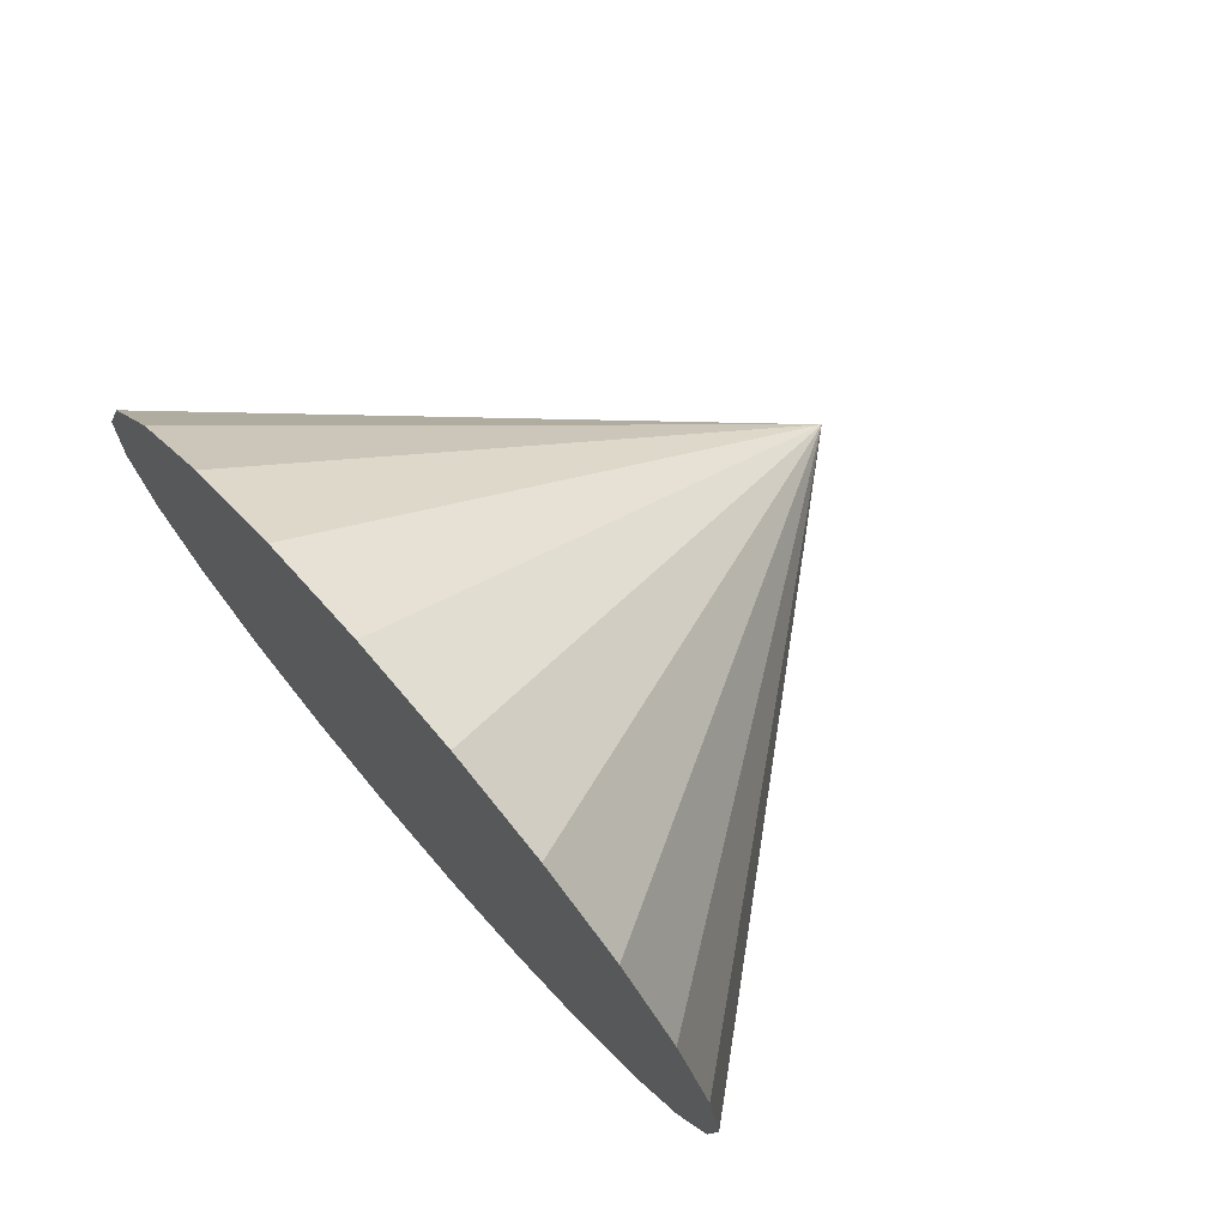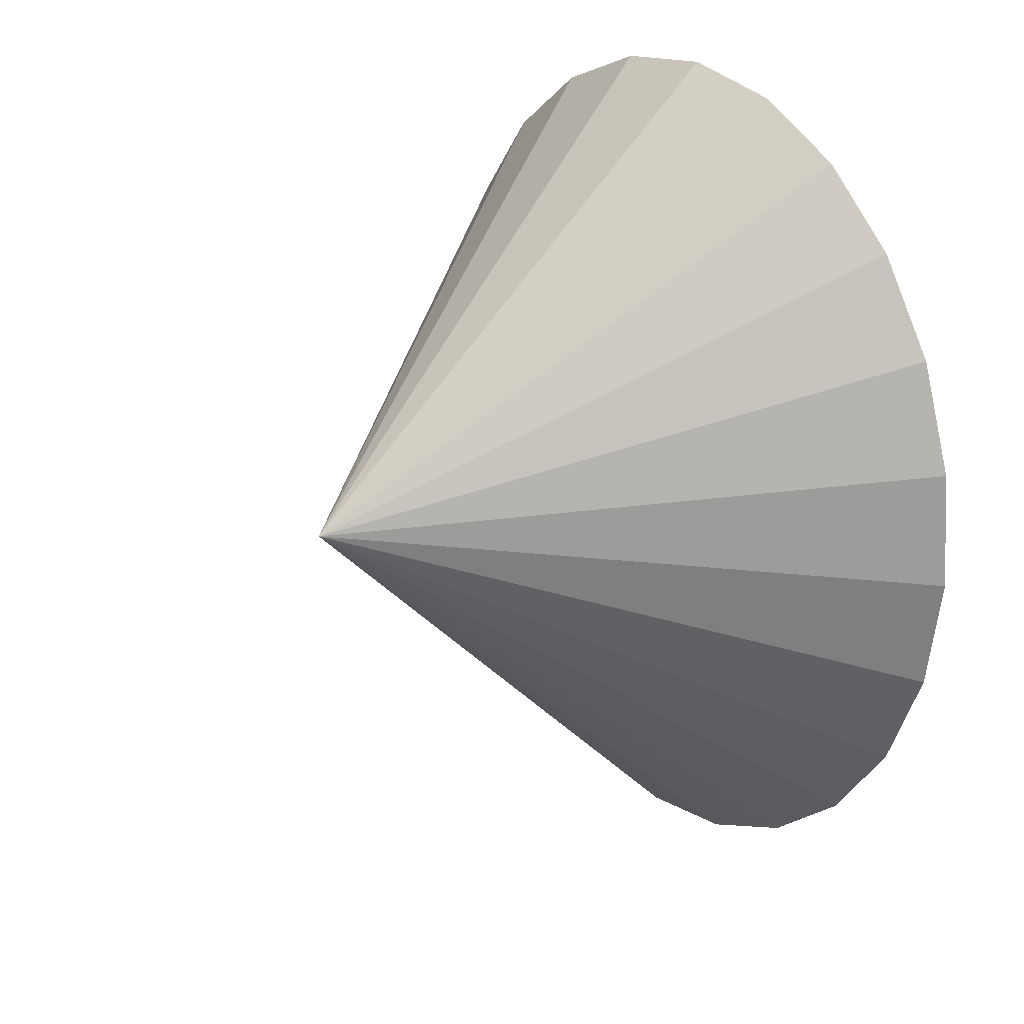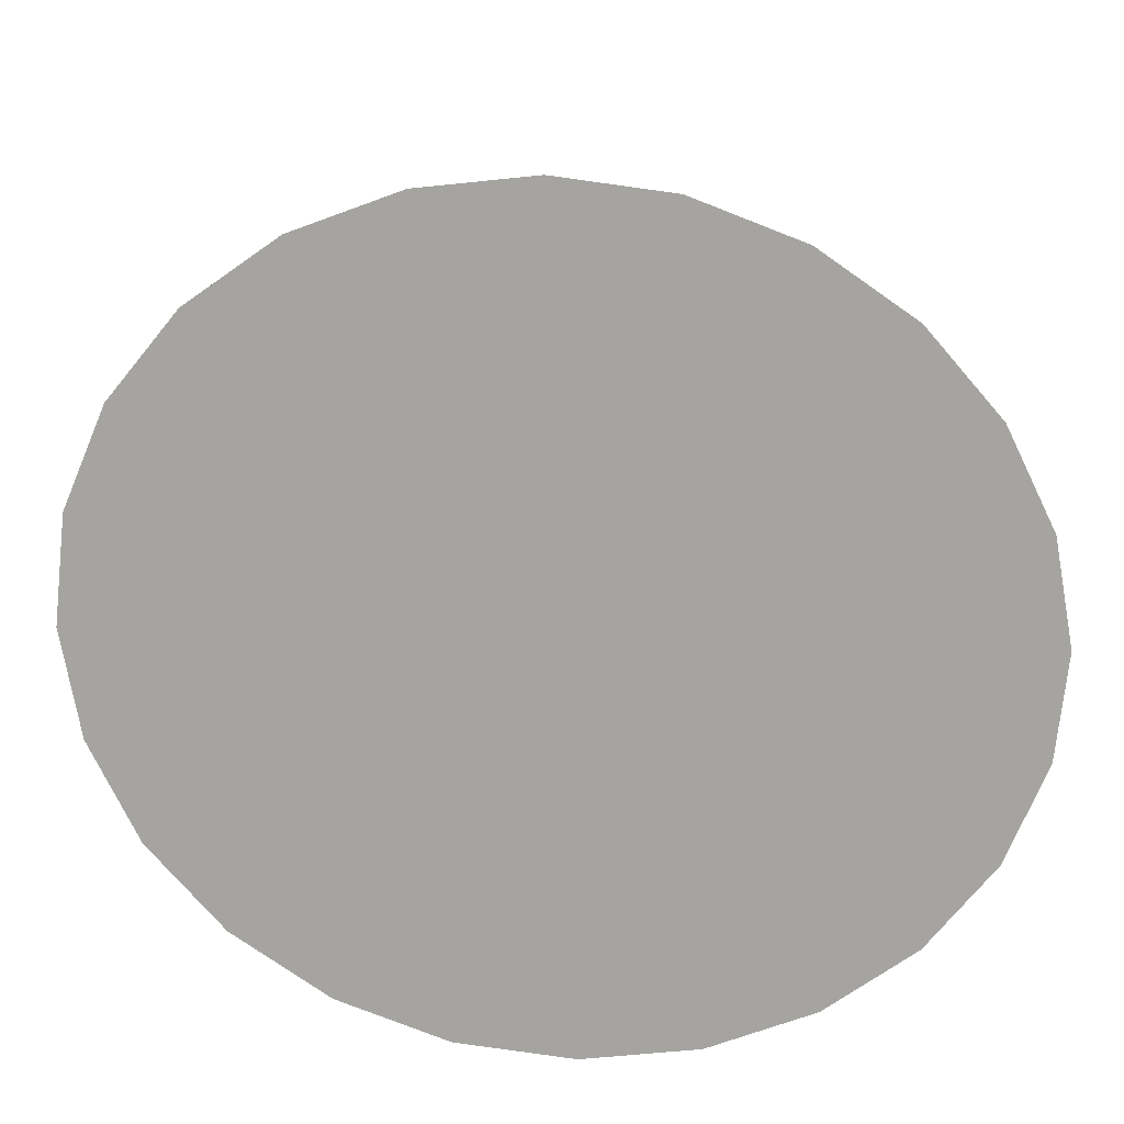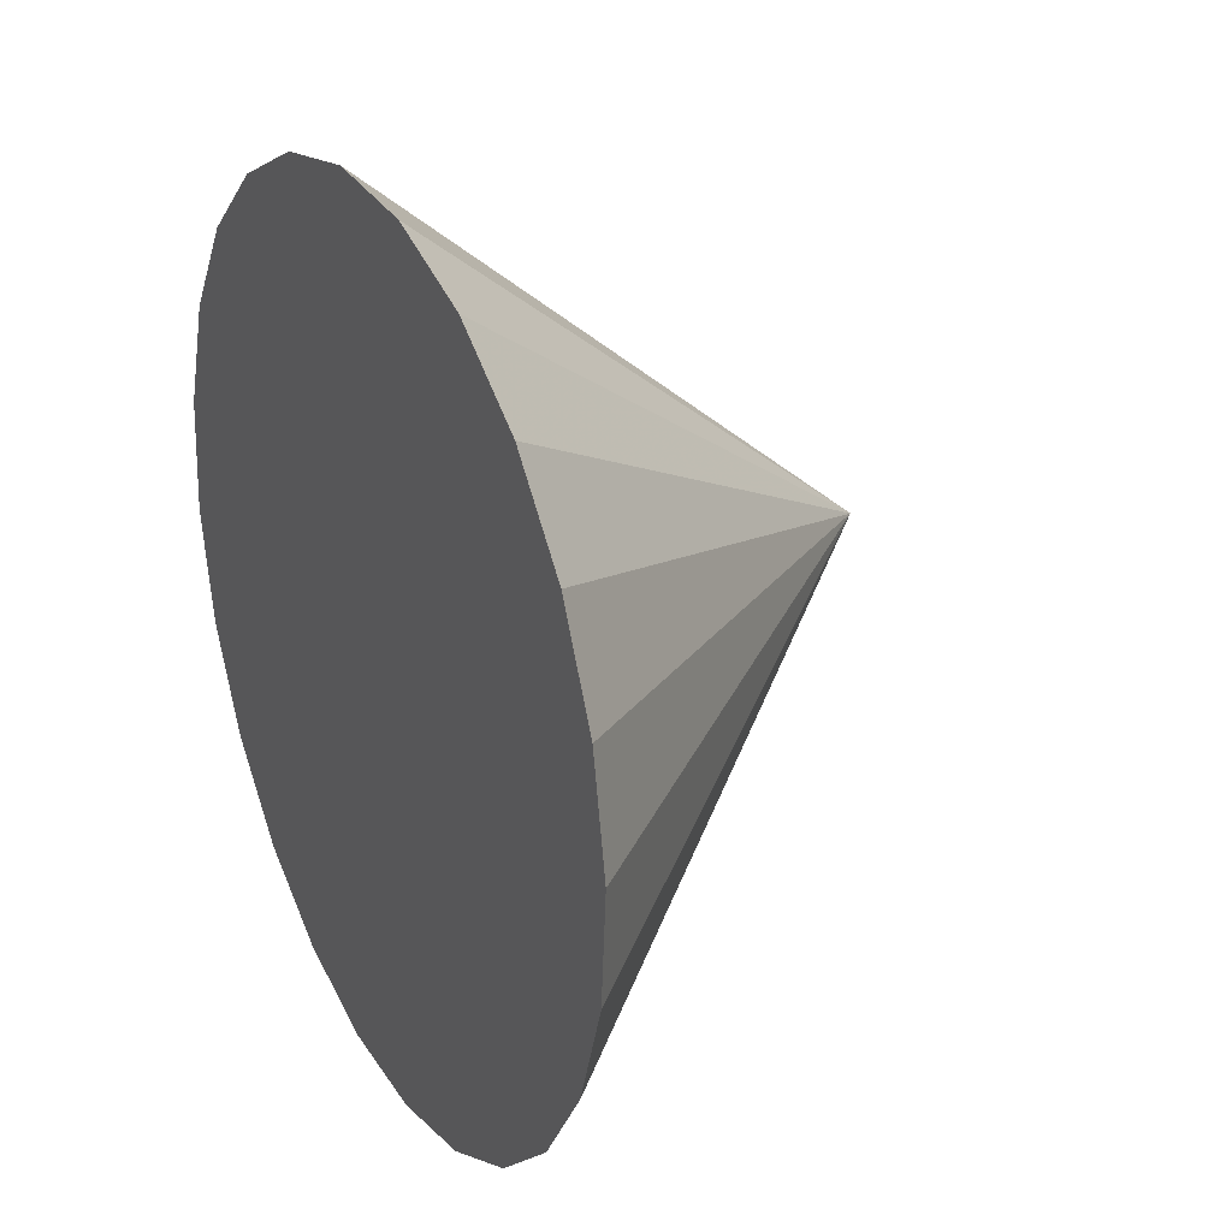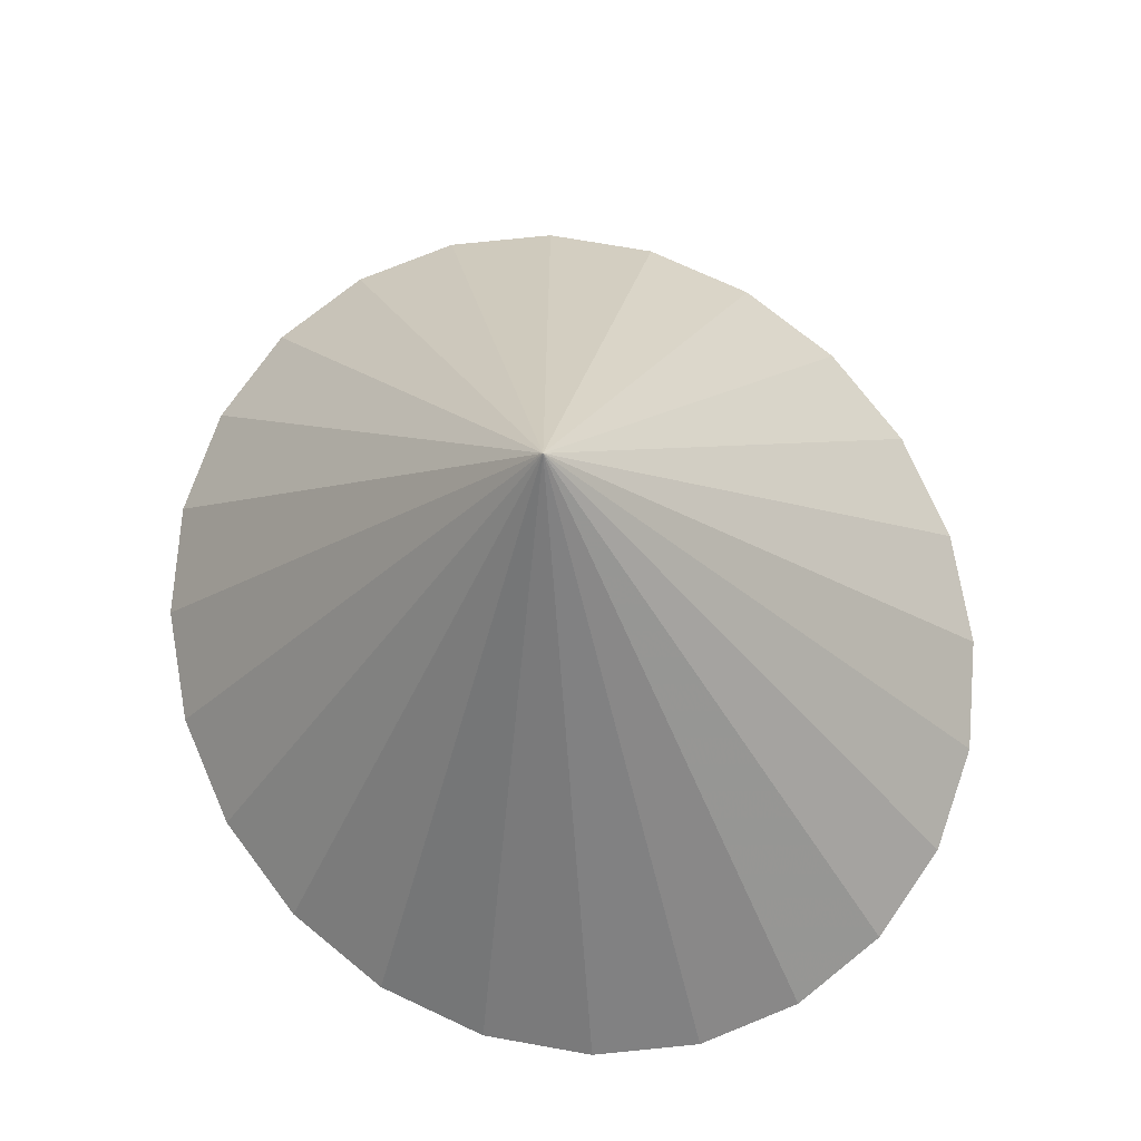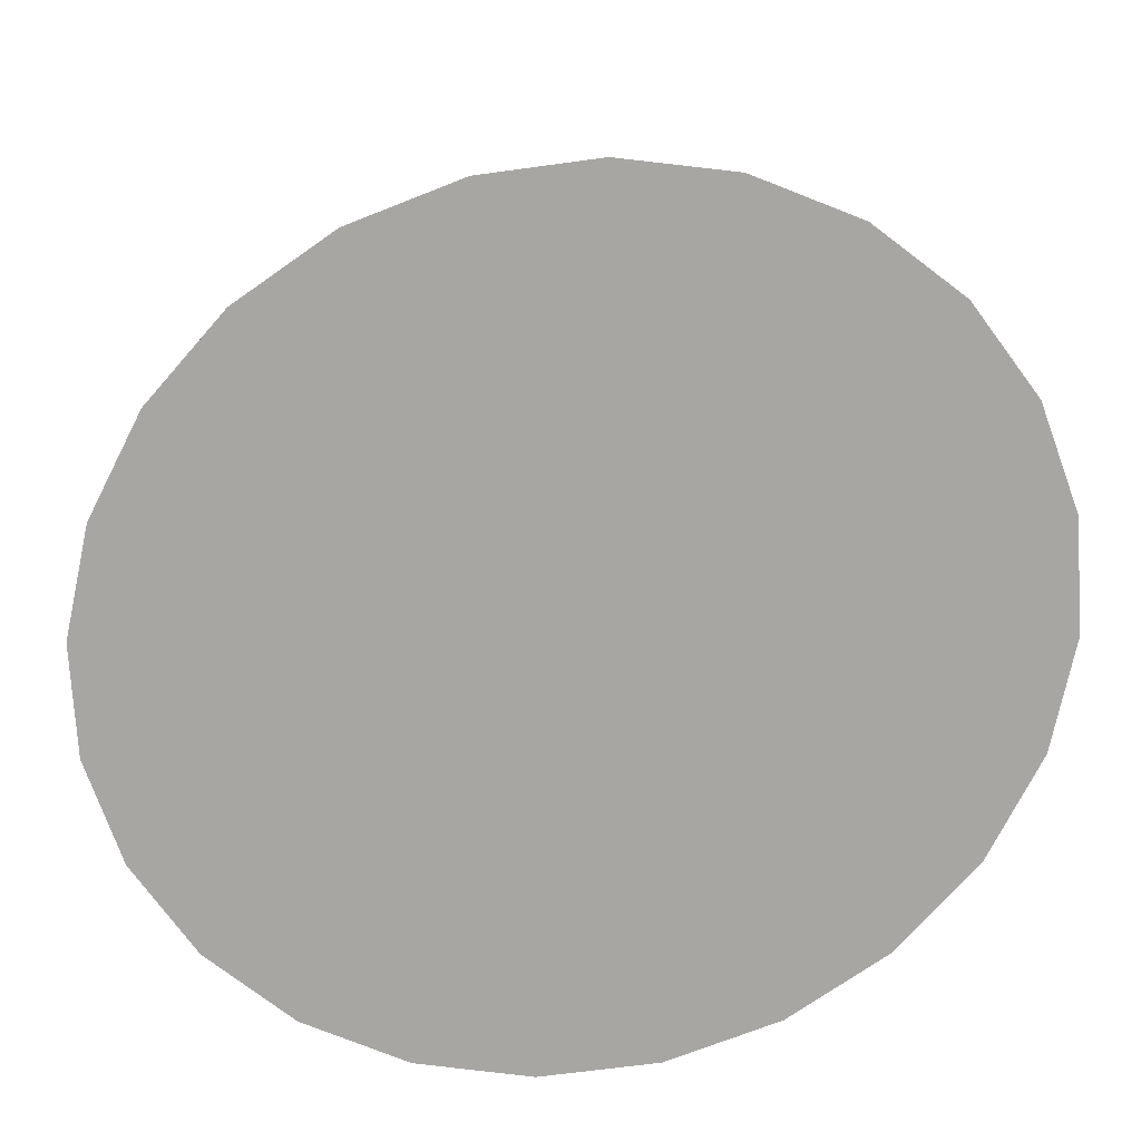
<metadata>
{"format":"obj","ext":"obj","renderer":"f3d","projection":"perspective","resolution":1024,"background":"white","views":[{"elev":72.4,"azim":48.9,"up":"+Z"},{"elev":25.8,"azim":-128.4,"up":"+Z"},{"elev":-73.2,"azim":-104.5,"up":"+Y"},{"elev":25.6,"azim":60.8,"up":"+Z"},{"elev":75.5,"azim":149.7,"up":"+Y"},{"elev":-75.3,"azim":-61.7,"up":"+Y"}]}
</metadata>
<code>
o obj_0
v 73 		-23.5 		19.97
v 75.33 		-23.49 		19.63
v 77.5 		-23.46 		18.64
v 66.64 		-23.42 		17.05
v 70.67 		-23.49 		19.63
v 79.36 		-23.42 		17.05
v 73 		-12.5 		11.03
v 68.5 		-23.46 		18.64
v 81.69 		-23.15 		7.402
v 82 		-23.22 		9.986
v 65.21 		-23.08 		4.993
v 64.31 		-23.15 		7.402
v 64 		-23.22 		9.986
v 64.31 		-23.29 		12.57
v 65.21 		-23.36 		14.98
v 80.79 		-23.36 		14.98
v 81.69 		-23.29 		12.57
v 73 		-23.22 		9.986
v 66.64 		-23.02 		2.925
v 80.79 		-23.08 		4.993
v 68.5 		-22.98 		1.338
v 79.36 		-23.02 		2.925
v 77.5 		-22.98 		1.338
v 75.33 		-22.95 		0.34
v 73 		-22.94 		0
v 70.67 		-22.95 		0.34
g group_0_8273816
f 5 1 7
f 7 14 15
f 18 12 11
f 15 4 7
f 18 13 12
f 7 4 8
f 18 14 13
f 8 5 7
f 5 18 1
f 21 19 7
f 5 8 18
f 18 6 3
f 11 7 19
f 11 12 7
f 13 7 12
f 13 14 7
f 7 25 26
f 18 16 6
f 18 22 20
f 7 26 21
f 18 17 16
f 18 10 17
f 18 24 23
f 22 18 23
f 18 20 9
f 18 9 10
f 18 26 25
f 18 2 1
f 18 19 21
f 2 7 1
f 14 18 15
f 18 4 15
f 3 7 2
f 18 8 4
f 21 26 18
f 6 7 3
f 18 11 19
f 6 16 7
f 2 18 3
f 16 17 7
f 24 18 25
f 17 10 7
f 10 9 7
f 9 20 7
f 22 7 20
f 22 23 7
f 23 24 7
f 24 25 7

</code>
